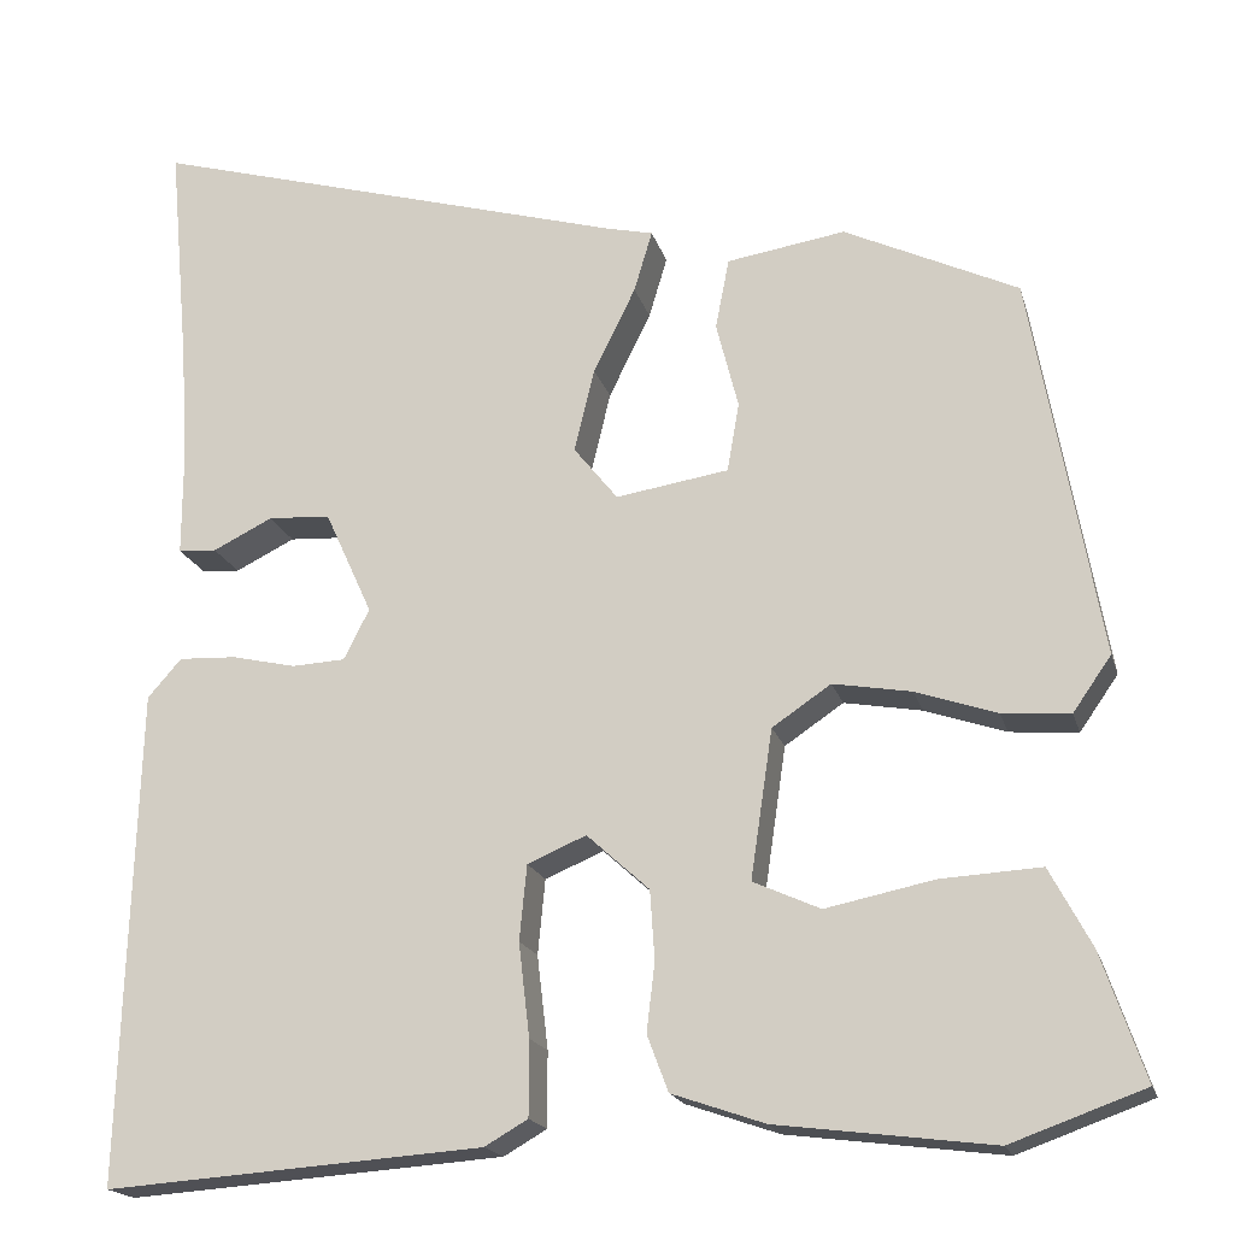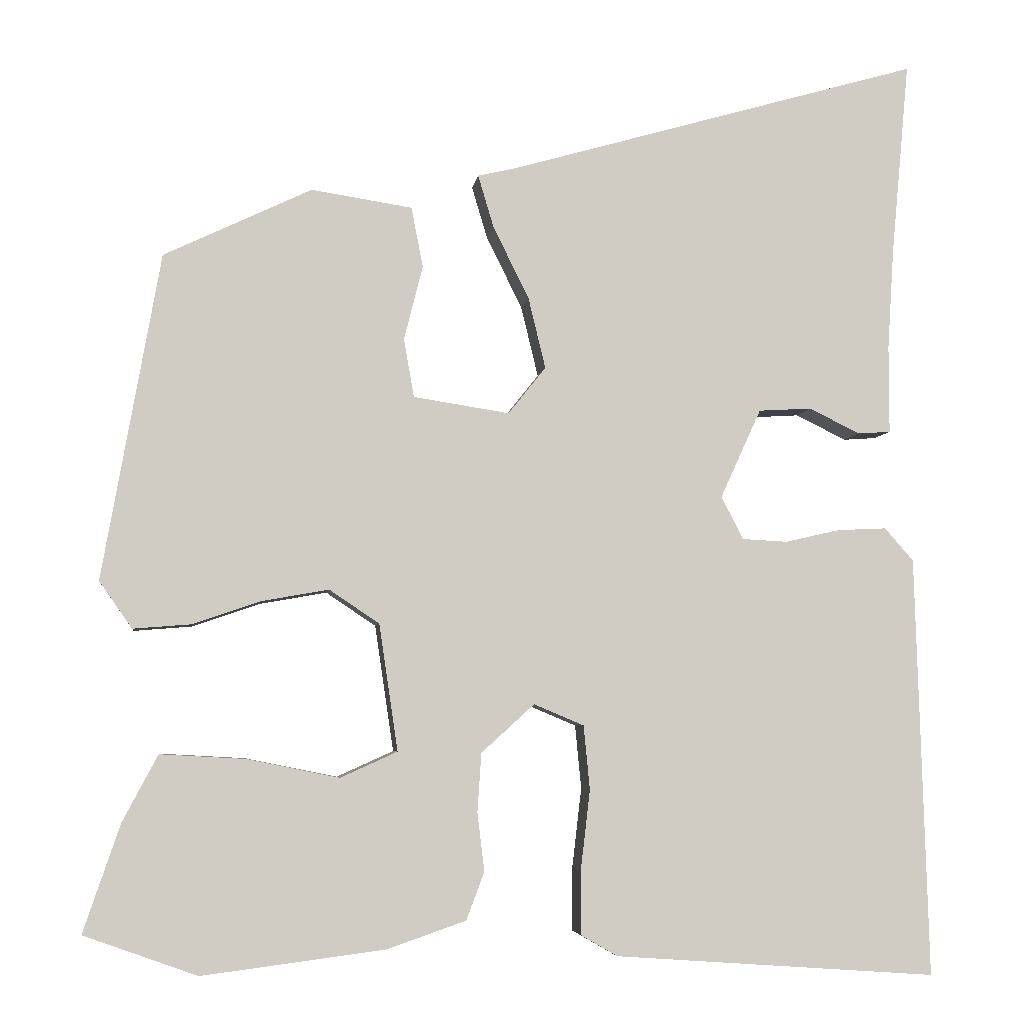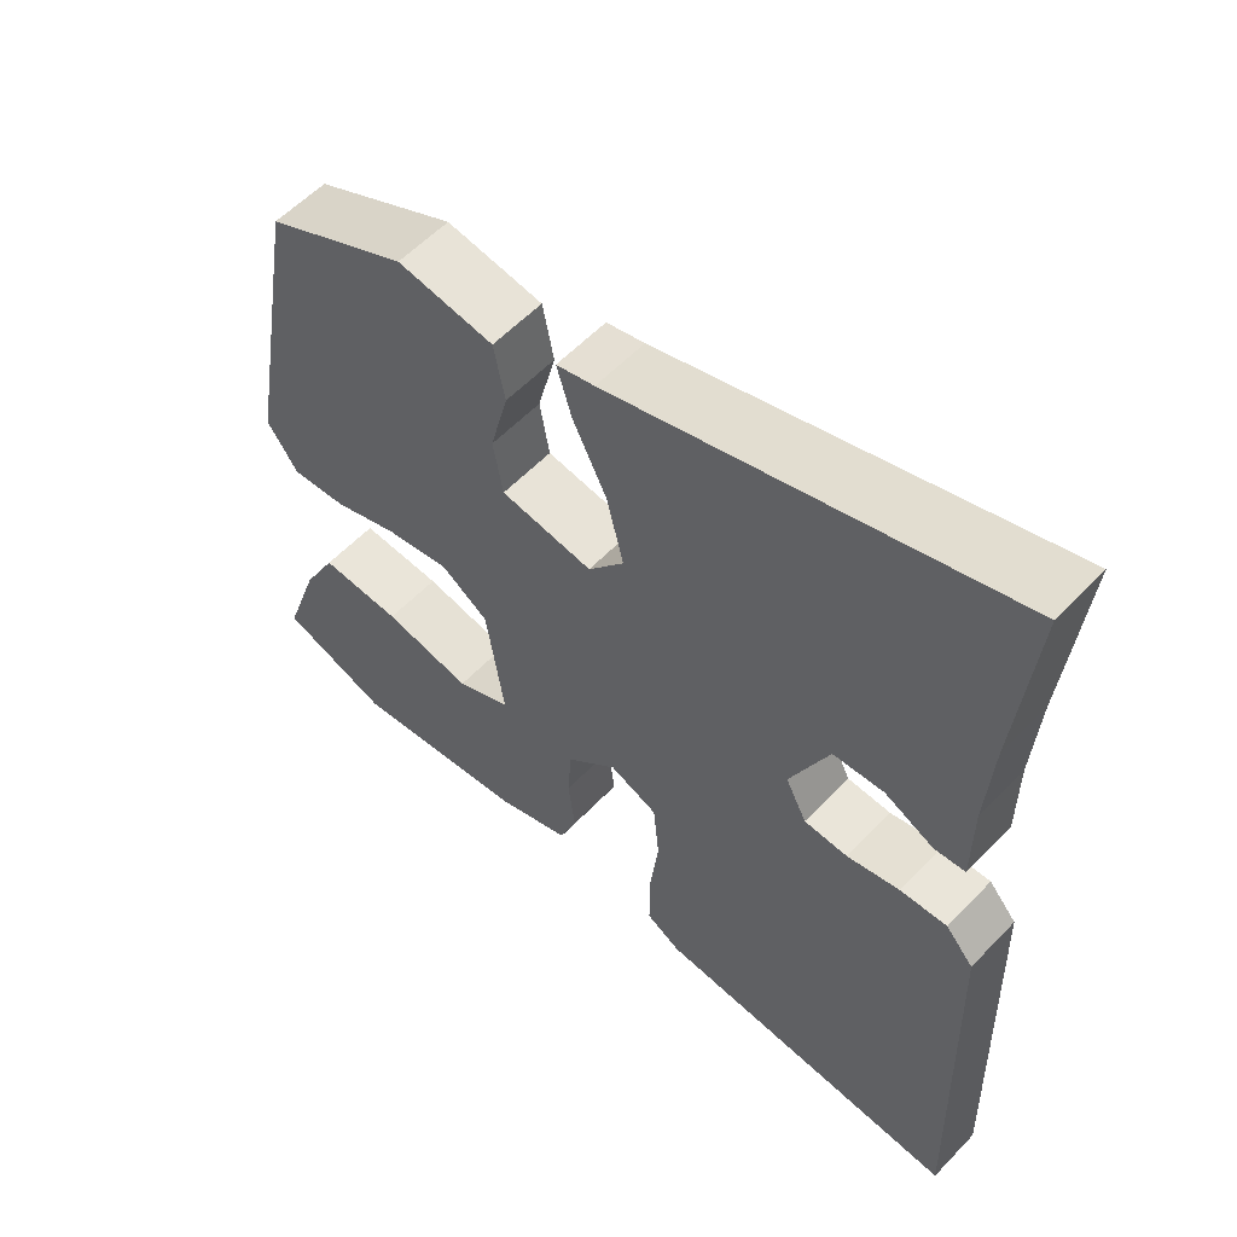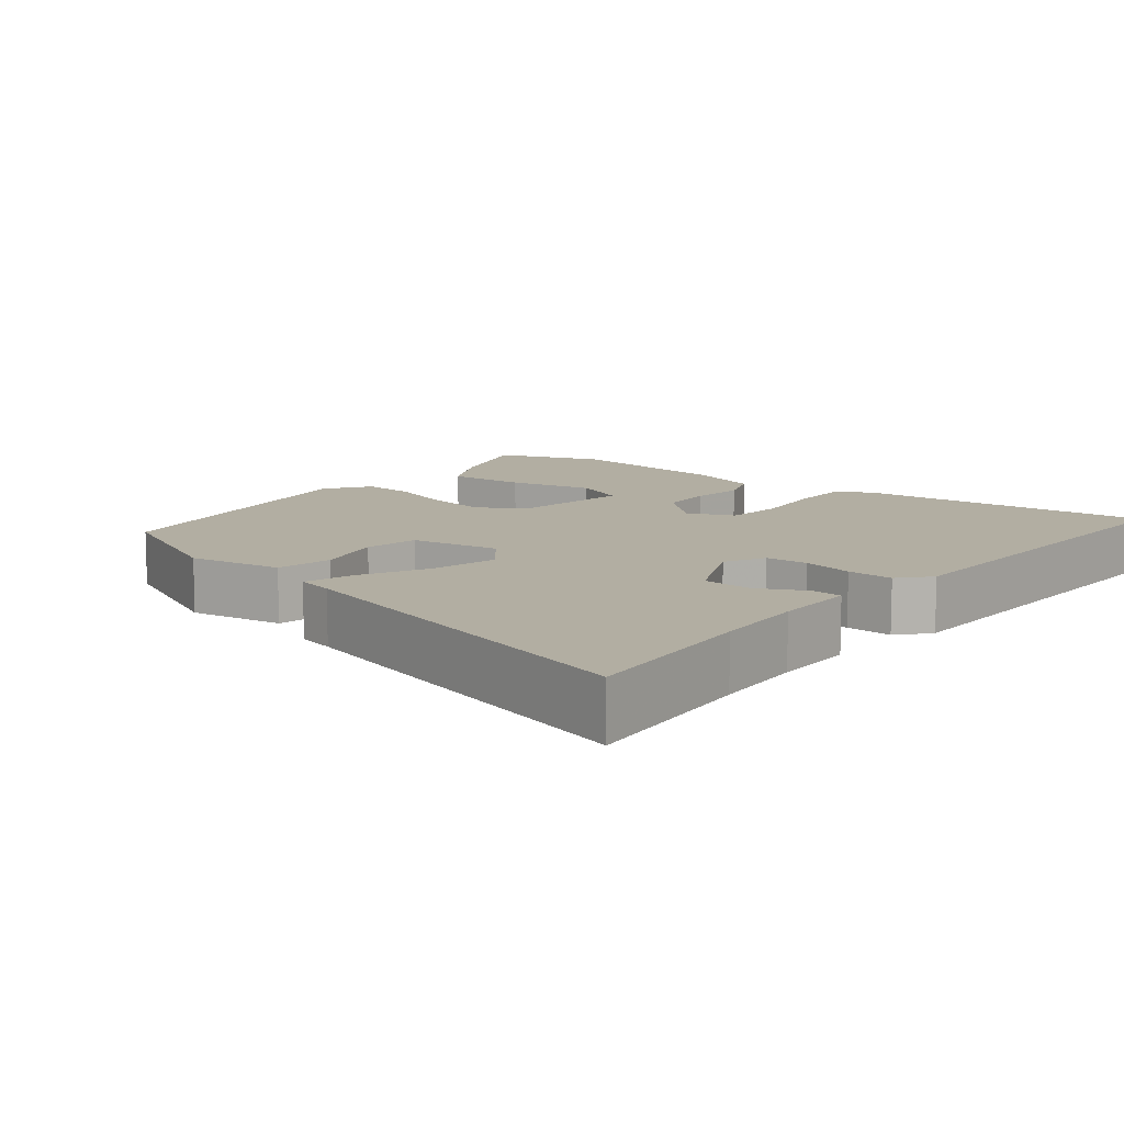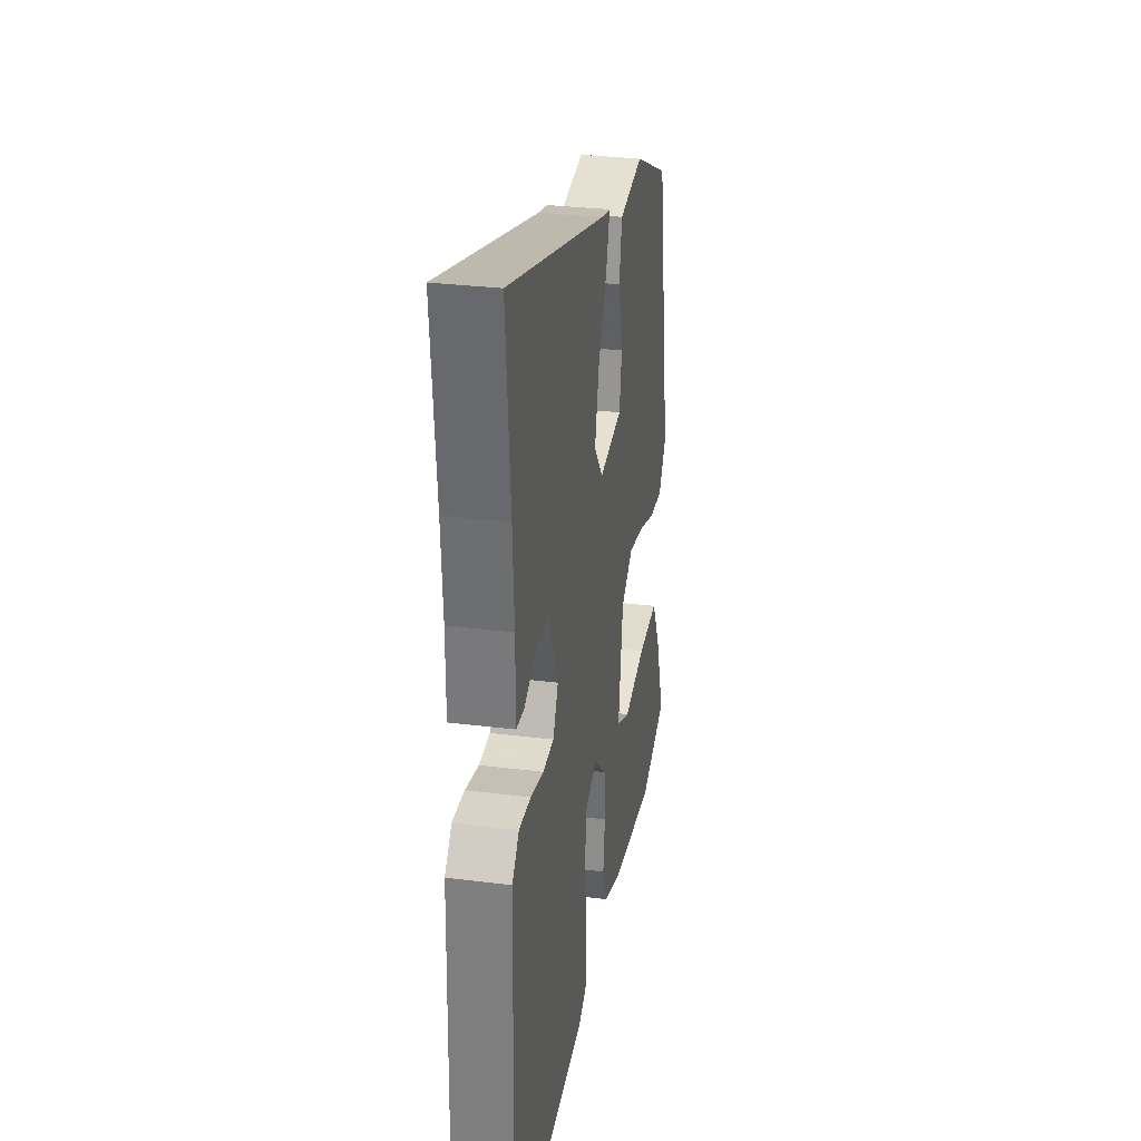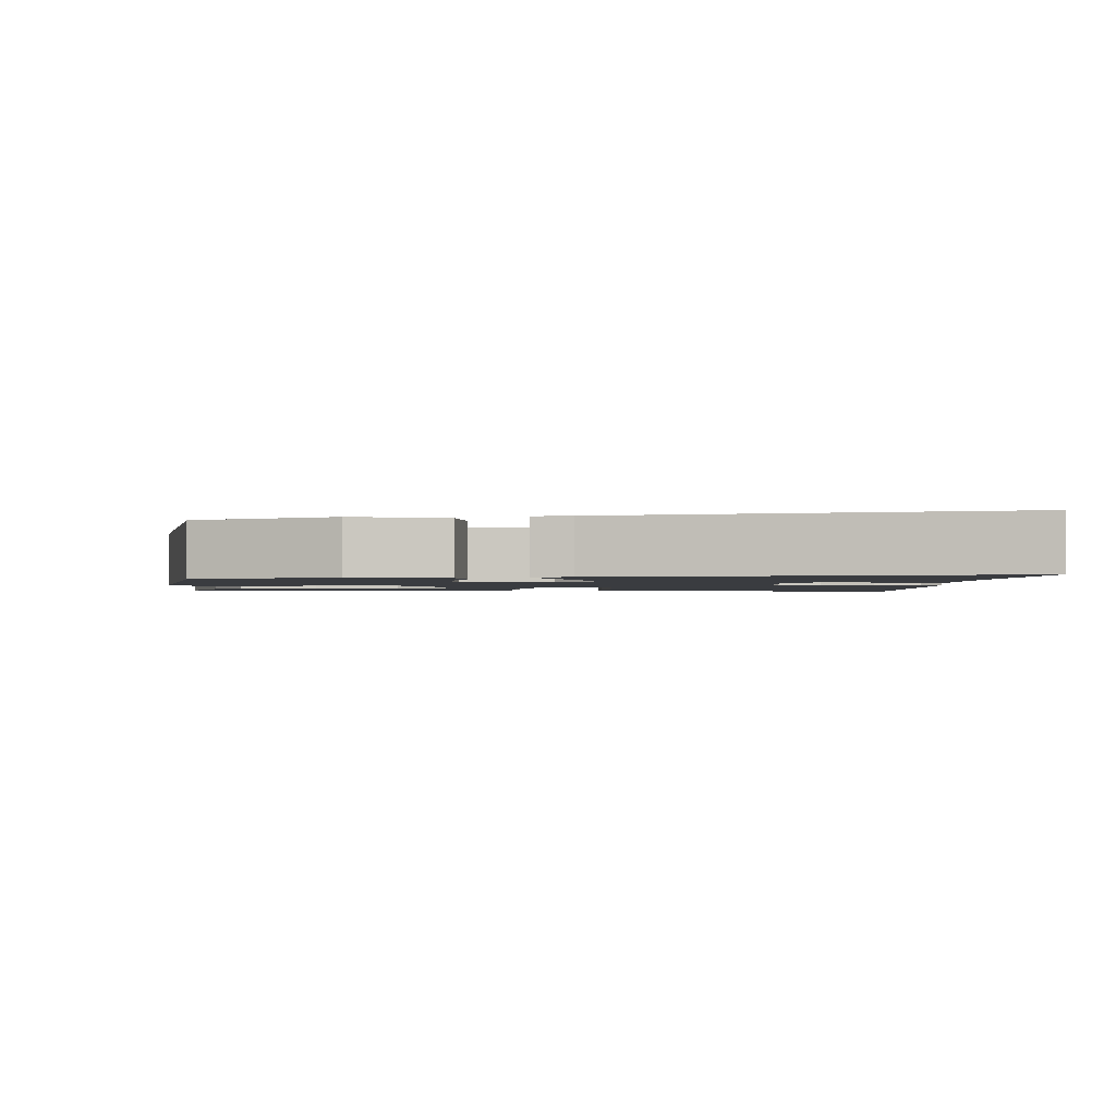
<metadata>
{"format":"obj","ext":"obj","renderer":"f3d","projection":"perspective","resolution":1024,"background":"white","views":[{"elev":-18.7,"azim":-165.5,"up":"+Z"},{"elev":-5.1,"azim":-7.5,"up":"+Z"},{"elev":57.3,"azim":43.0,"up":"+Z"},{"elev":10.7,"azim":38.3,"up":"+Y"},{"elev":30.4,"azim":100.2,"up":"+Z"},{"elev":-1.7,"azim":-2.2,"up":"+Y"}]}
</metadata>
<code>
v 0.514 0.07 0.656
v 0.491 0.07 0.406
v 0.483 0.07 0.279
v 0.483 0.07 0.166
v 0.441 0.07 0.163
v 0.376 0.07 0.195
v 0.308 0.07 0.191
v 0.256 0.07 0.077
v 0.284 0.07 0.022
v 0.342 0.07 0.019
v 0.412 0.07 0.035
v 0.475 0.07 0.038
v 0.512 0.07 -0.004
v 0.528 0.07 -0.542
v 0.116 0.07 -0.513
v 0.069 0.07 -0.486
v 0.069 0.07 -0.404
v 0.081 0.07 -0.302
v 0.073 0.07 -0.22
v 0.009 0.07 -0.193
v -0.059 0.07 -0.255
v -0.064 0.07 -0.33
v -0.055 0.07 -0.405
v -0.078 0.07 -0.466
v -0.179 0.07 -0.501
v -0.413 0.07 -0.531
v -0.558 0.07 -0.479
v -0.511 0.07 -0.341
v -0.466 0.07 -0.256
v -0.357 0.07 -0.262
v -0.239 0.07 -0.286
v -0.166 0.07 -0.253
v -0.19 0.07 -0.091
v -0.254 0.07 -0.048
v -0.339 0.07 -0.063
v -0.427 0.07 -0.093
v -0.501 0.07 -0.099
v -0.543 0.07 -0.039
v -0.469 0.07 0.378
v -0.28 0.07 0.468
v -0.151 0.07 0.448
v -0.136 0.07 0.371
v -0.16 0.07 0.276
v -0.147 0.07 0.201
v -0.024 0.07 0.182
v 0.024 0.07 0.242
v 0.002 0.07 0.333
v -0.044 0.07 0.426
v -0.064 0.07 0.493
v -0.013 0.07 0.505
v 0.514 0 0.656
v 0.491 0 0.406
v 0.483 0 0.279
v 0.483 0 0.166
v 0.441 0 0.163
v 0.376 0 0.195
v 0.308 0 0.191
v 0.256 0 0.077
v 0.284 0 0.022
v 0.342 0 0.019
v 0.412 0 0.035
v 0.475 0 0.038
v 0.512 0 -0.004
v 0.528 0 -0.542
v 0.116 0 -0.513
v 0.069 0 -0.486
v 0.069 0 -0.404
v 0.081 0 -0.302
v 0.073 0 -0.22
v 0.009 0 -0.193
v -0.059 0 -0.255
v -0.064 0 -0.33
v -0.055 0 -0.405
v -0.078 0 -0.466
v -0.179 0 -0.501
v -0.413 0 -0.531
v -0.558 0 -0.479
v -0.511 0 -0.341
v -0.466 0 -0.256
v -0.357 0 -0.262
v -0.239 0 -0.286
v -0.166 0 -0.253
v -0.19 0 -0.091
v -0.254 0 -0.048
v -0.339 0 -0.063
v -0.427 0 -0.093
v -0.501 0 -0.099
v -0.543 0 -0.039
v -0.469 0 0.378
v -0.28 0 0.468
v -0.151 0 0.448
v -0.136 0 0.371
v -0.16 0 0.276
v -0.147 0 0.201
v -0.024 0 0.182
v 0.024 0 0.242
v 0.002 0 0.333
v -0.044 0 0.426
v -0.064 0 0.493
v -0.013 0 0.505
f 47 48 49 50
f 46 47 50 1
f 45 46 1 2
f 40 41 42 43
f 40 43 44
f 39 40 44
f 38 39 44
f 35 36 37 38
f 34 35 38 44
f 33 34 44 45
f 28 29 30 31
f 26 27 28 31
f 26 31 32
f 25 26 32
f 22 23 24 25
f 21 22 25 32
f 20 21 32 33
f 15 16 17 18
f 15 18 19
f 14 15 19
f 13 14 19
f 10 11 12 13
f 9 10 13 19
f 8 9 19 20
f 3 4 5 6
f 3 6 7
f 2 3 7
f 45 2 7
f 20 33 45
f 7 8 20 45
f 100 99 98 97
f 51 100 97 96
f 52 51 96 95
f 93 92 91 90
f 94 93 90
f 94 90 89
f 94 89 88
f 88 87 86 85
f 94 88 85 84
f 95 94 84 83
f 81 80 79 78
f 81 78 77 76
f 82 81 76
f 82 76 75
f 75 74 73 72
f 82 75 72 71
f 83 82 71 70
f 68 67 66 65
f 69 68 65
f 69 65 64
f 69 64 63
f 63 62 61 60
f 69 63 60 59
f 70 69 59 58
f 56 55 54 53
f 57 56 53
f 57 53 52
f 57 52 95
f 95 83 70
f 95 70 58 57
f 1 51 52 2
f 2 52 53 3
f 3 53 54 4
f 4 54 55 5
f 5 55 56 6
f 6 56 57 7
f 7 57 58 8
f 8 58 59 9
f 9 59 60 10
f 10 60 61 11
f 11 61 62 12
f 12 62 63 13
f 13 63 64 14
f 14 64 65 15
f 15 65 66 16
f 16 66 67 17
f 17 67 68 18
f 18 68 69 19
f 19 69 70 20
f 20 70 71 21
f 21 71 72 22
f 22 72 73 23
f 23 73 74 24
f 24 74 75 25
f 25 75 76 26
f 26 76 77 27
f 27 77 78 28
f 28 78 79 29
f 29 79 80 30
f 30 80 81 31
f 31 81 82 32
f 32 82 83 33
f 33 83 84 34
f 34 84 85 35
f 35 85 86 36
f 36 86 87 37
f 37 87 88 38
f 38 88 89 39
f 39 89 90 40
f 40 90 91 41
f 41 91 92 42
f 42 92 93 43
f 43 93 94 44
f 44 94 95 45
f 45 95 96 46
f 46 96 97 47
f 47 97 98 48
f 48 98 99 49
f 49 99 100 50
f 50 100 51 1

</code>
